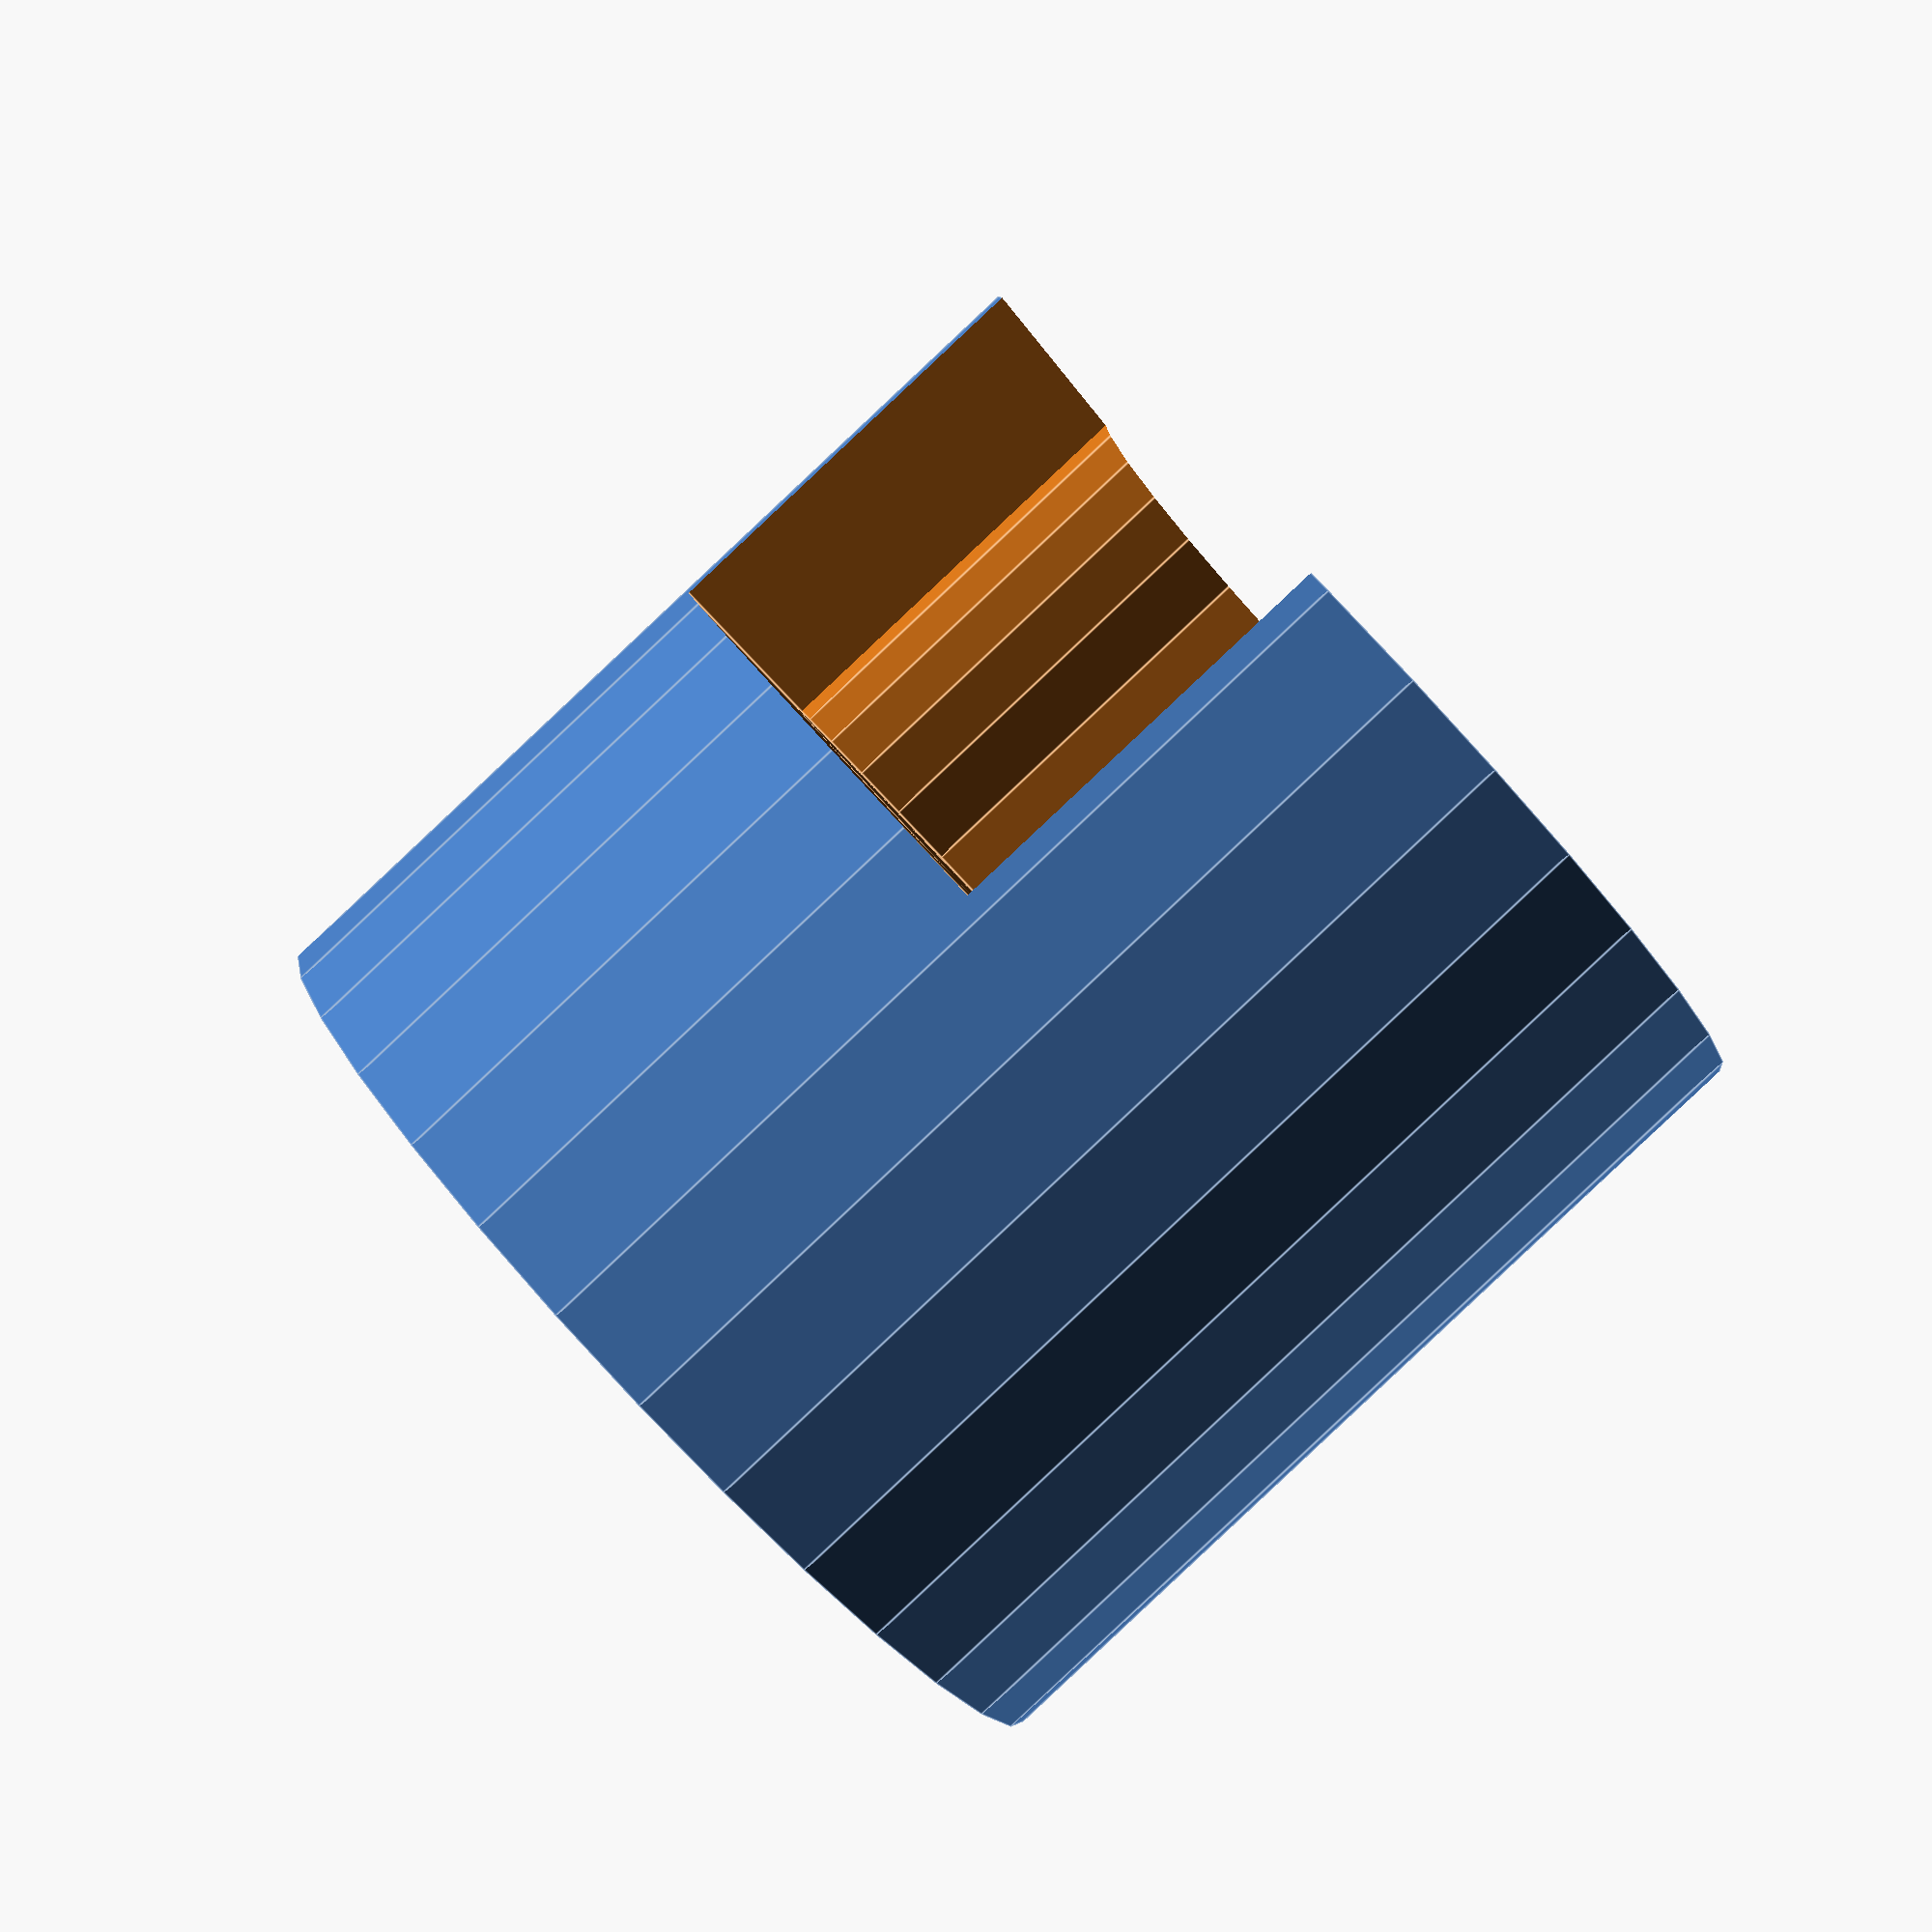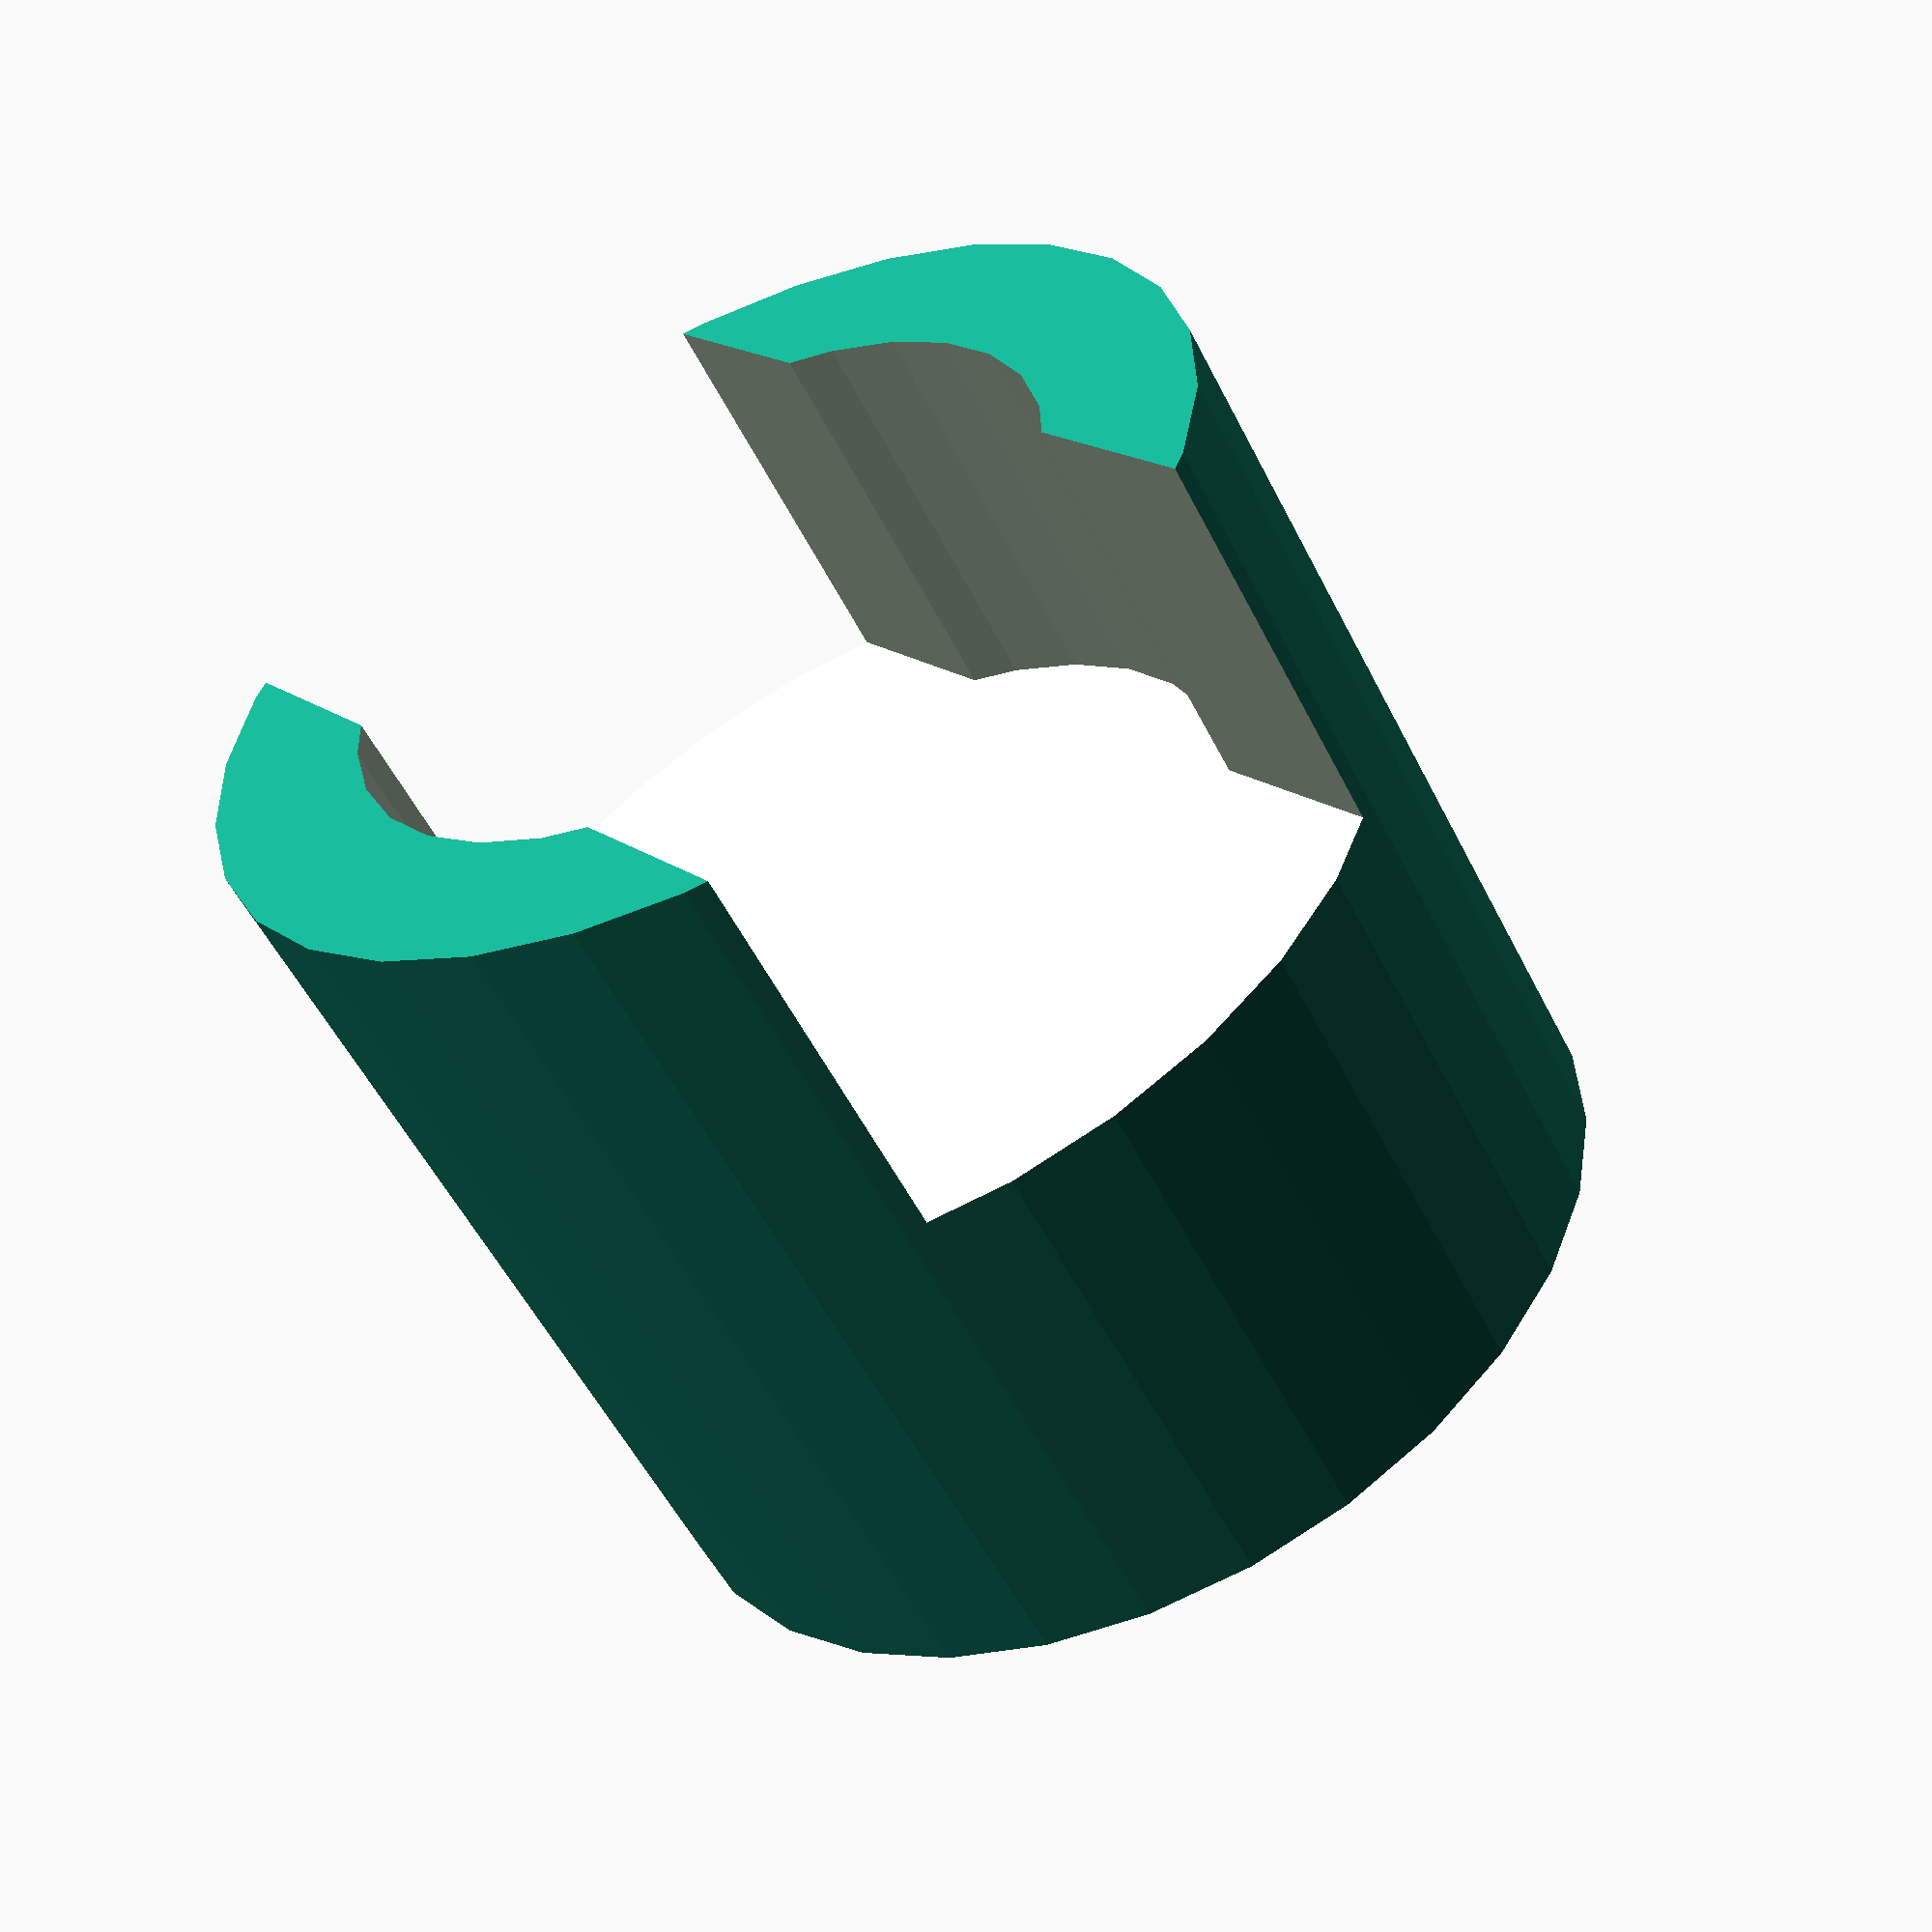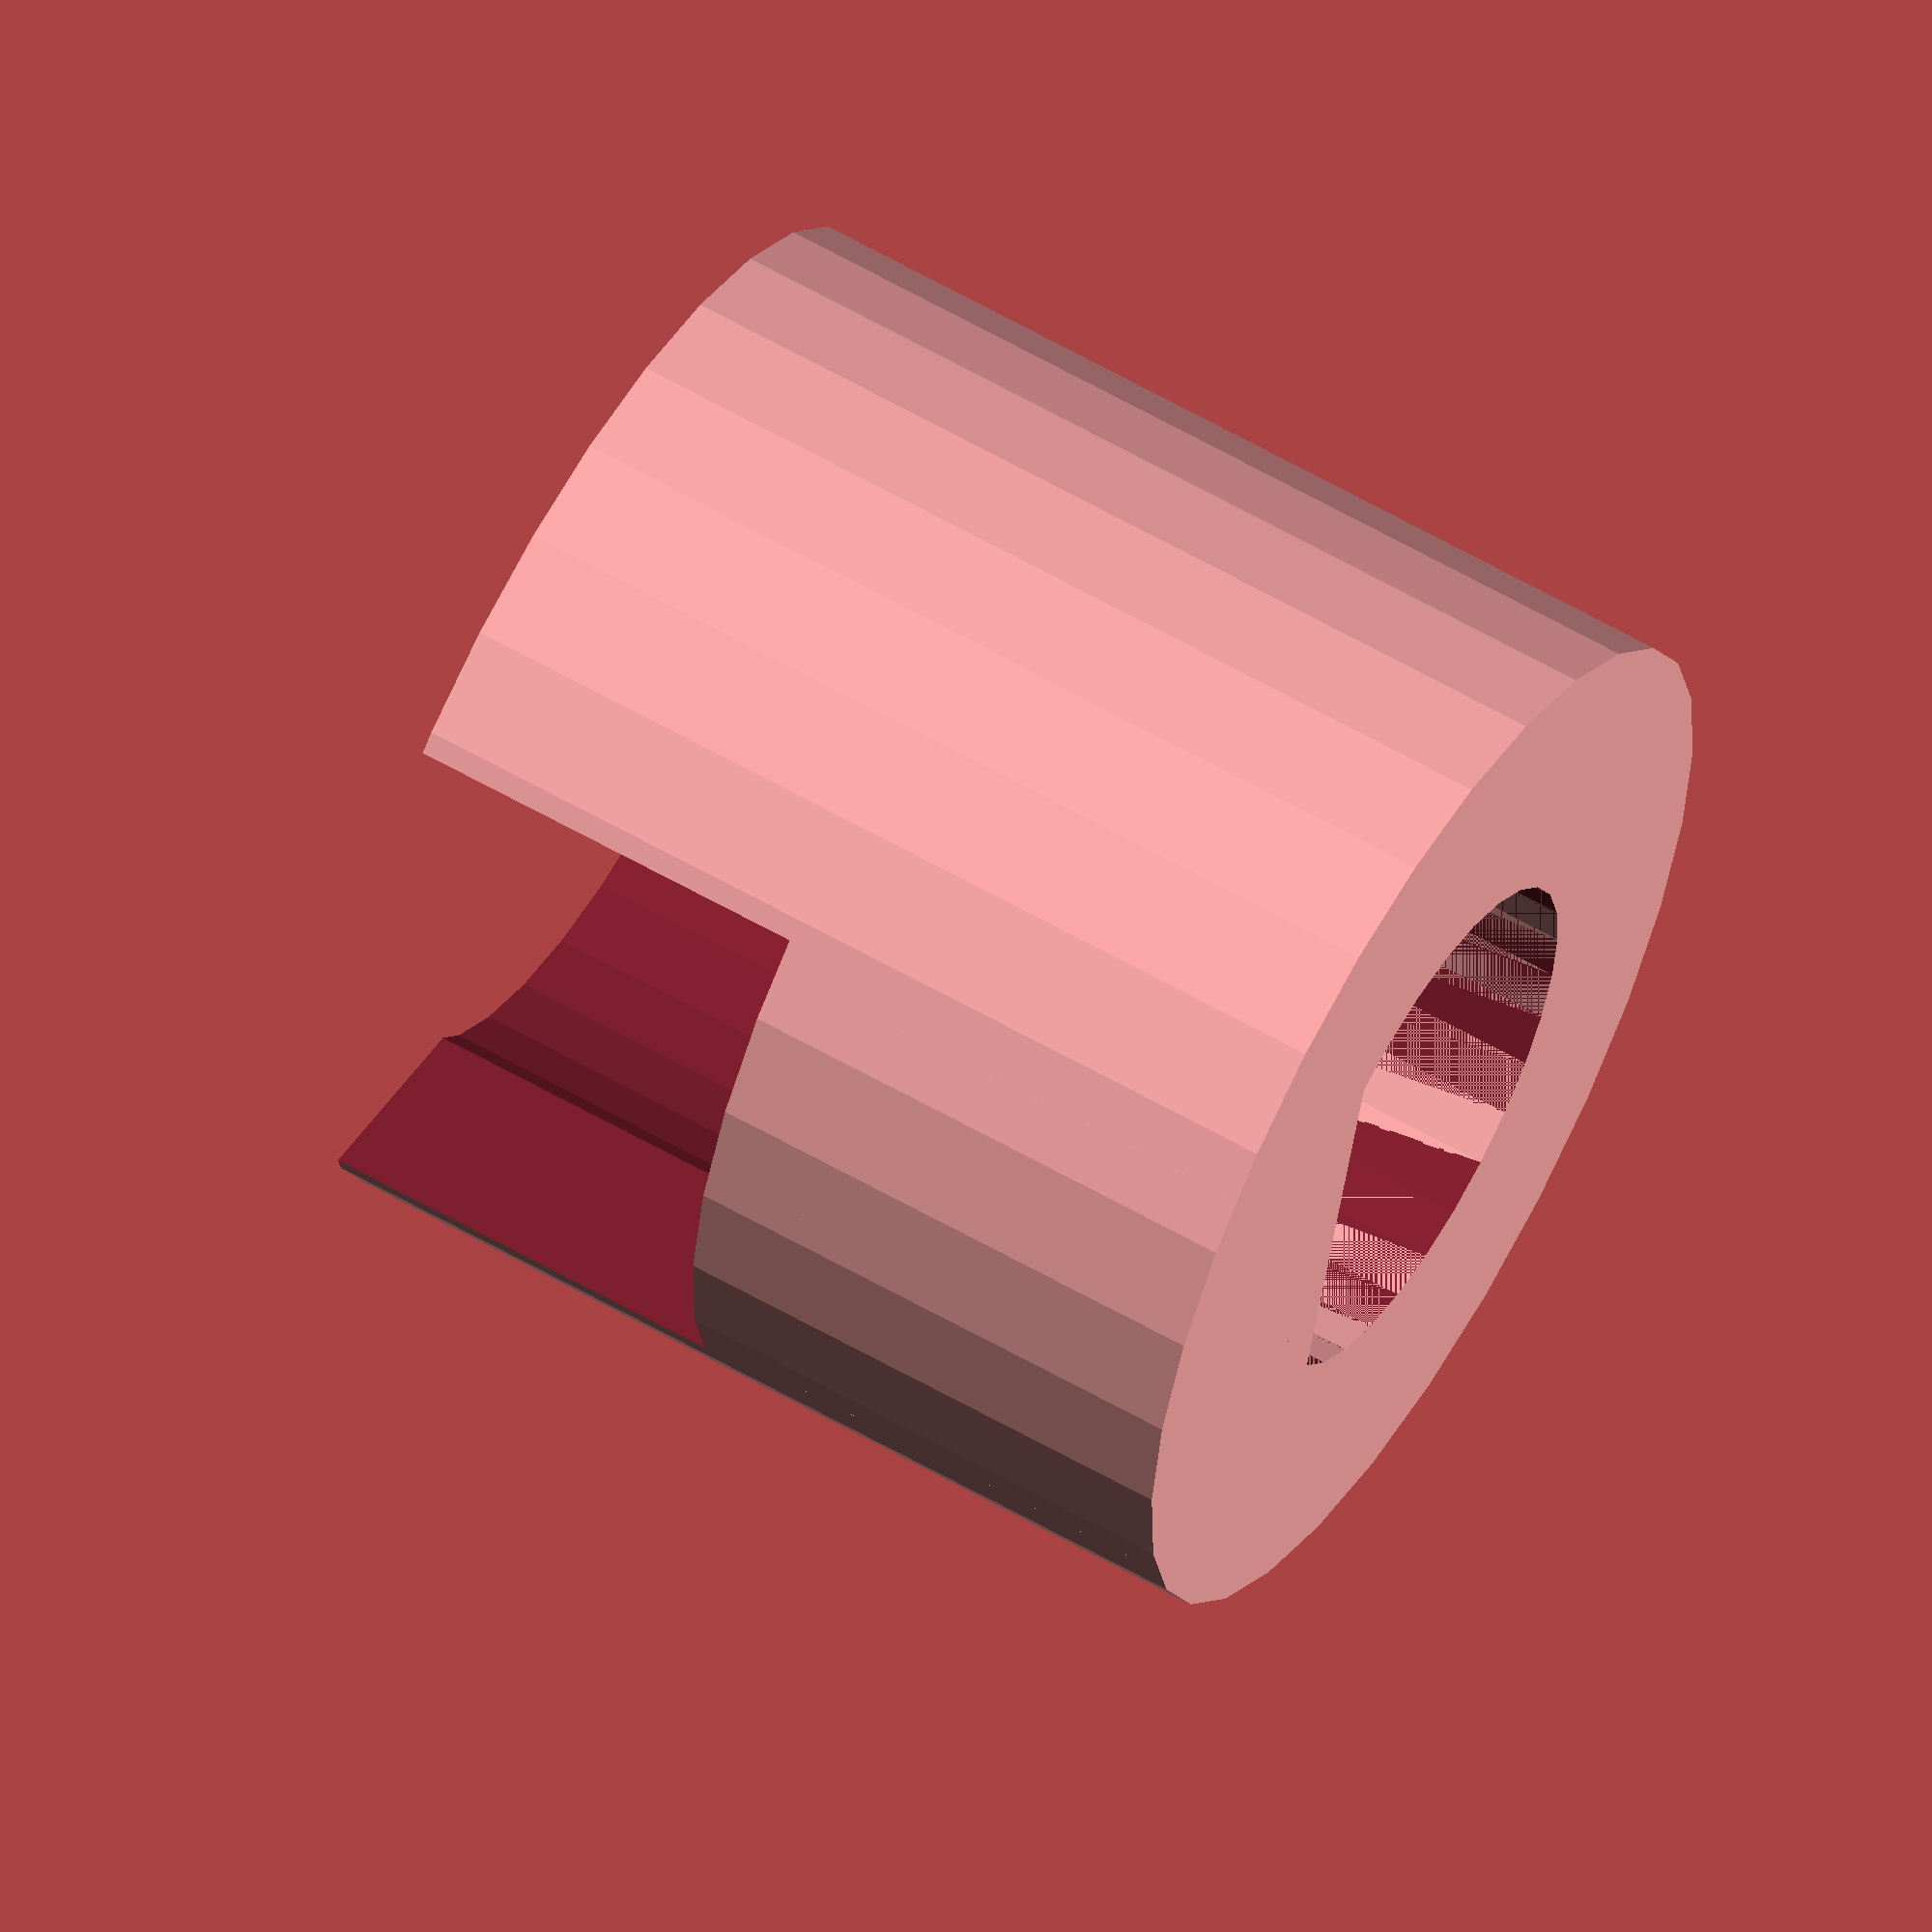
<openscad>
$fn=30;

prong_dia = 5;
servo_arm_dia = 7;


wall_thickness = 1.5;
component_dia = servo_arm_dia + 2*wall_thickness;
component_depth = 9;

cutaway_block_size = 5.5;
cutaway_depth = 4;

difference(){
    cylinder(d=component_dia,component_depth);

    translate([0,0,-.1]){
        cylinder(d=prong_dia,cutaway_depth);
    }
    translate([0,0,cutaway_depth+1]){
        cylinder(d=servo_arm_dia, 10);
    }
    translate([0,0,cutaway_depth + 1 +
               (component_depth-cutaway_depth)/2]){
    cube([
          20,
          cutaway_block_size,
          component_depth-cutaway_depth
         ],
        center=true);
}
}




difference(){
    translate([5/6*prong_dia,0,cutaway_depth/2])
    cube([prong_dia, prong_dia, cutaway_depth], center=true);
    
    difference(){
    translate([0,0,-2])
    cylinder(d=50, 20);
    translate([0,0,0])
    cylinder(d=prong_dia,cutaway_depth);
    }
}

</openscad>
<views>
elev=268.4 azim=316.5 roll=226.8 proj=p view=edges
elev=234.1 azim=232.1 roll=153.7 proj=p view=wireframe
elev=300.3 azim=343.5 roll=120.6 proj=o view=solid
</views>
